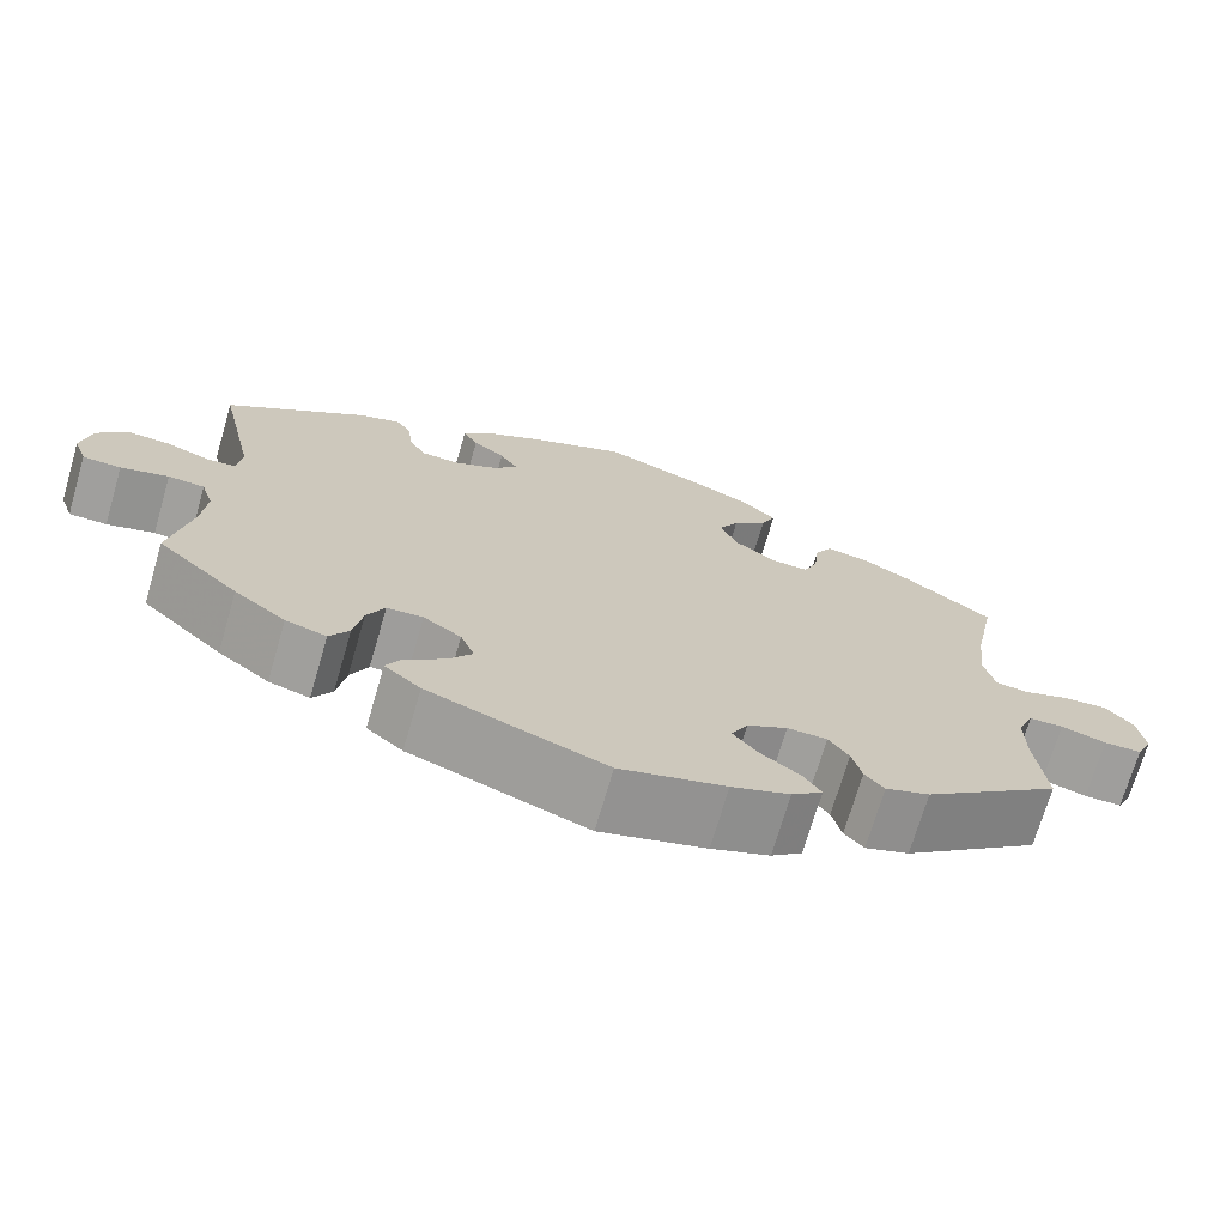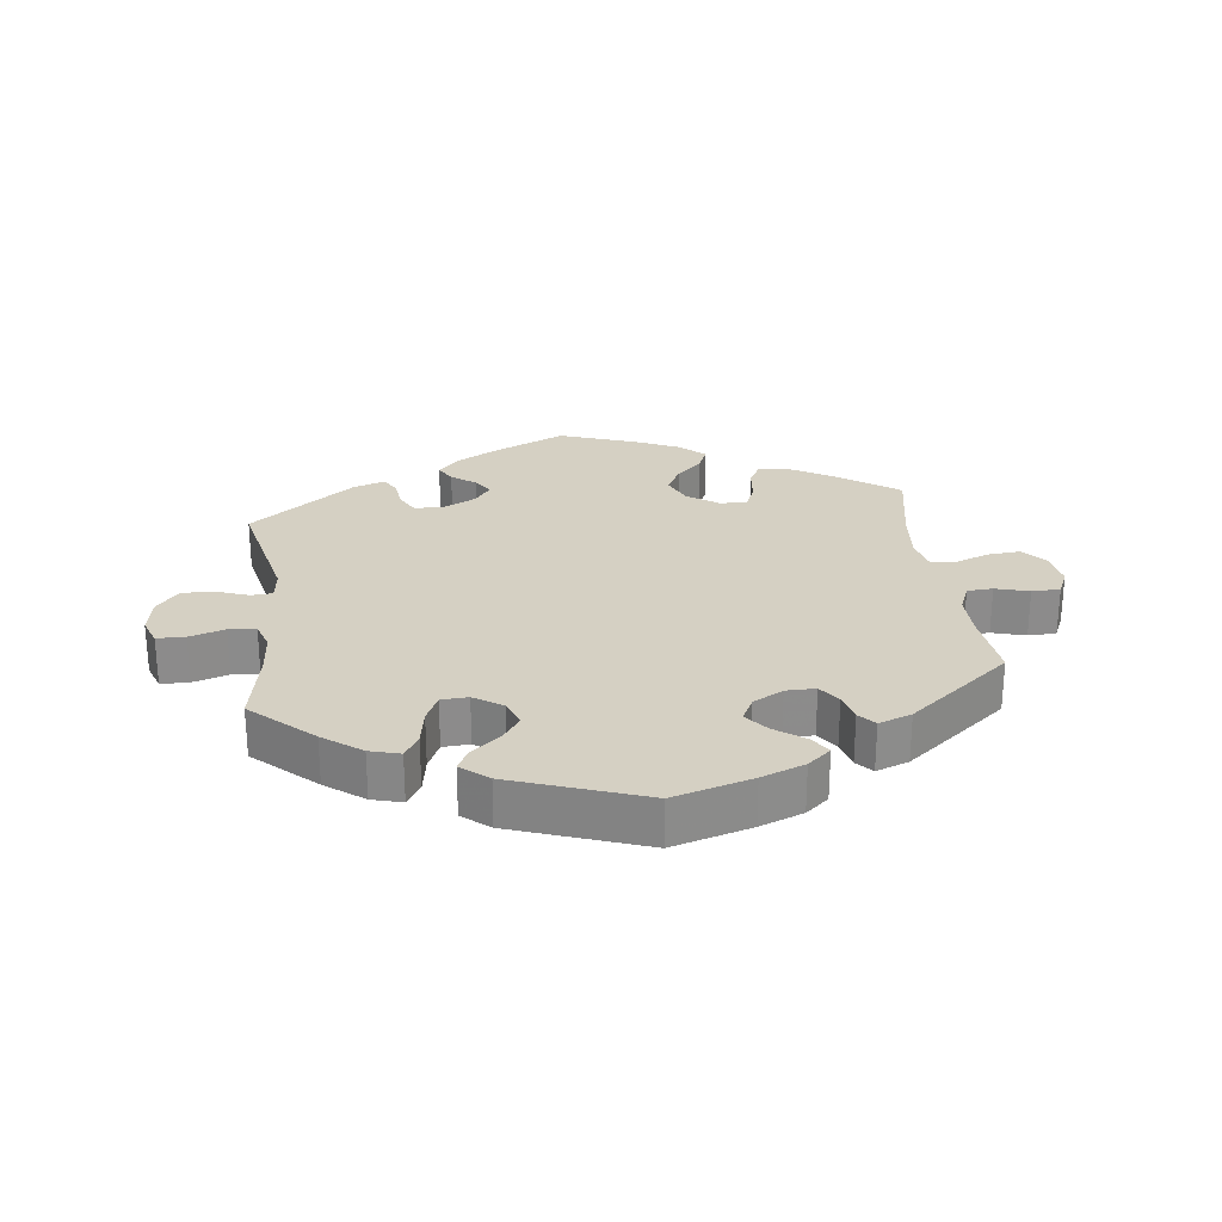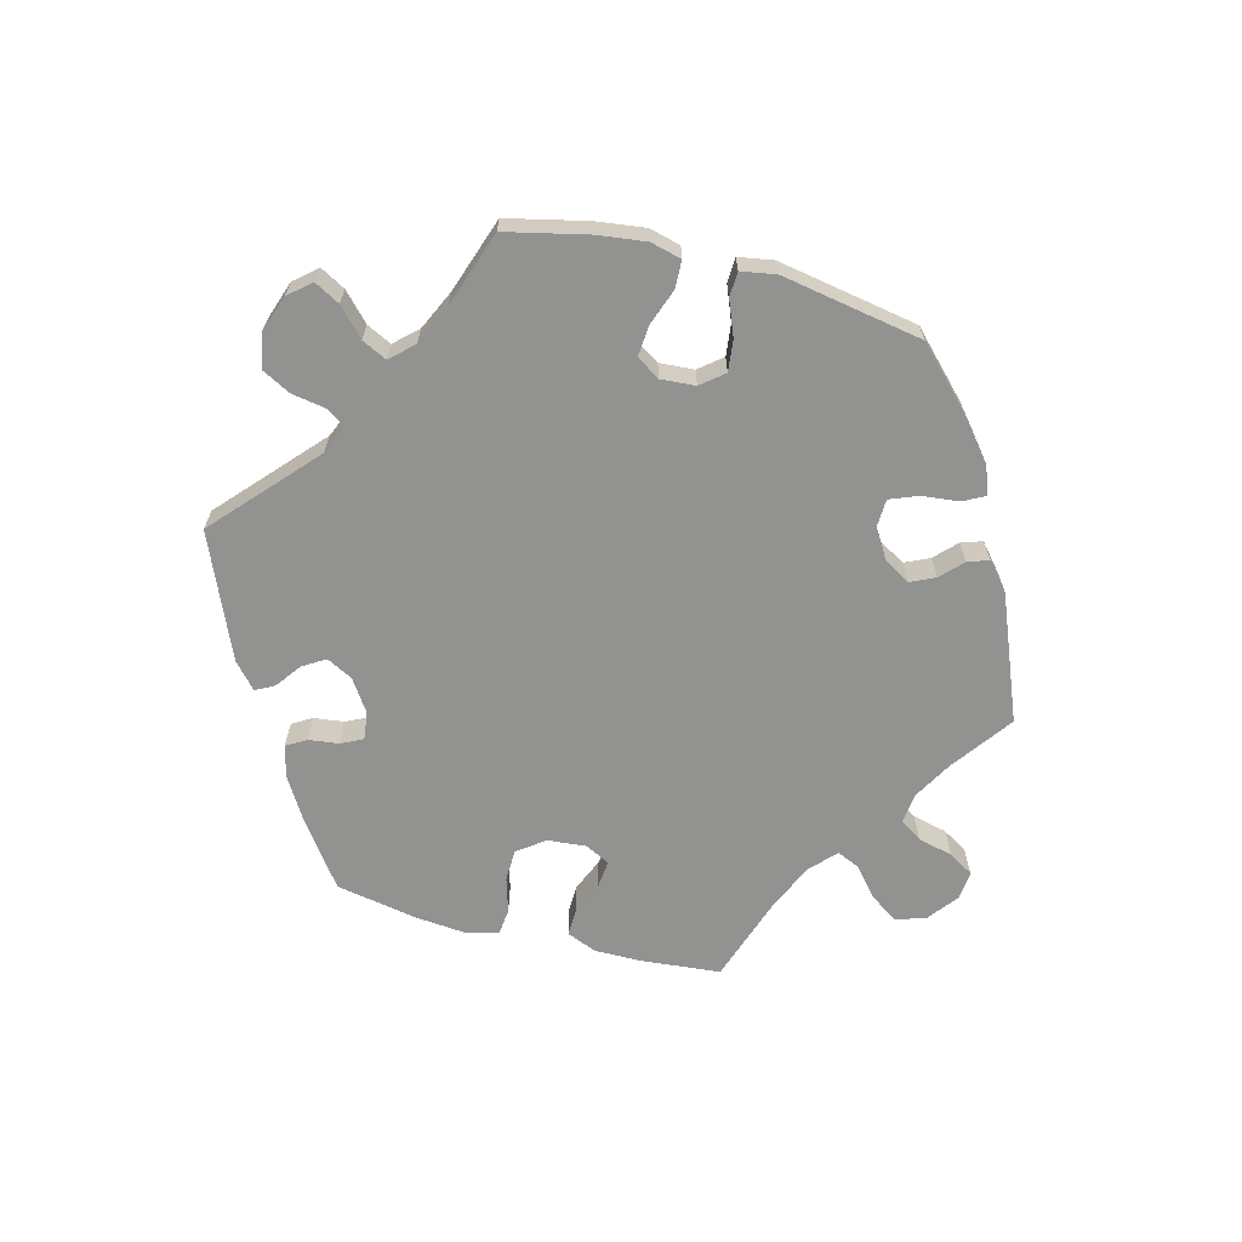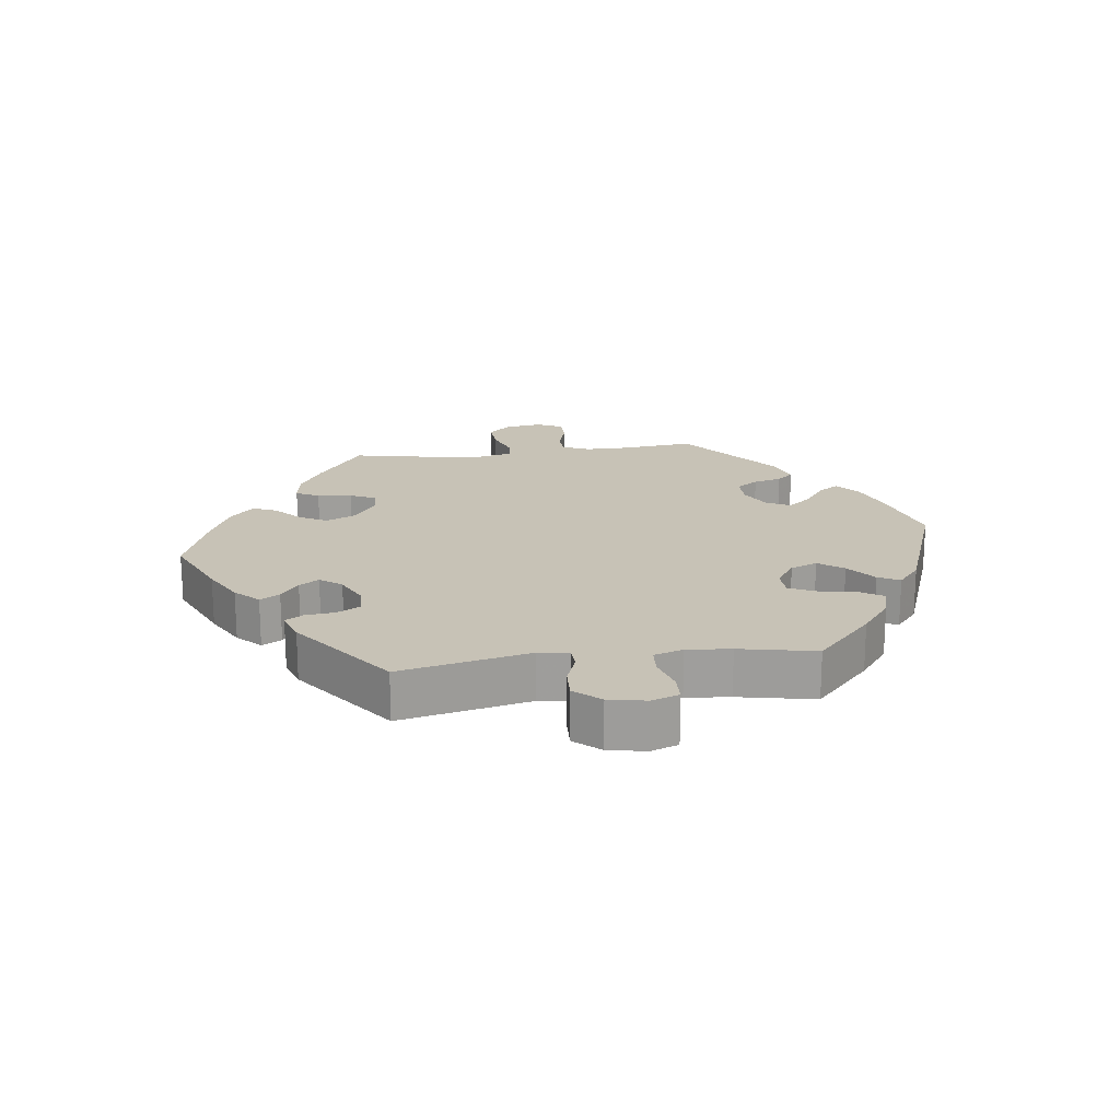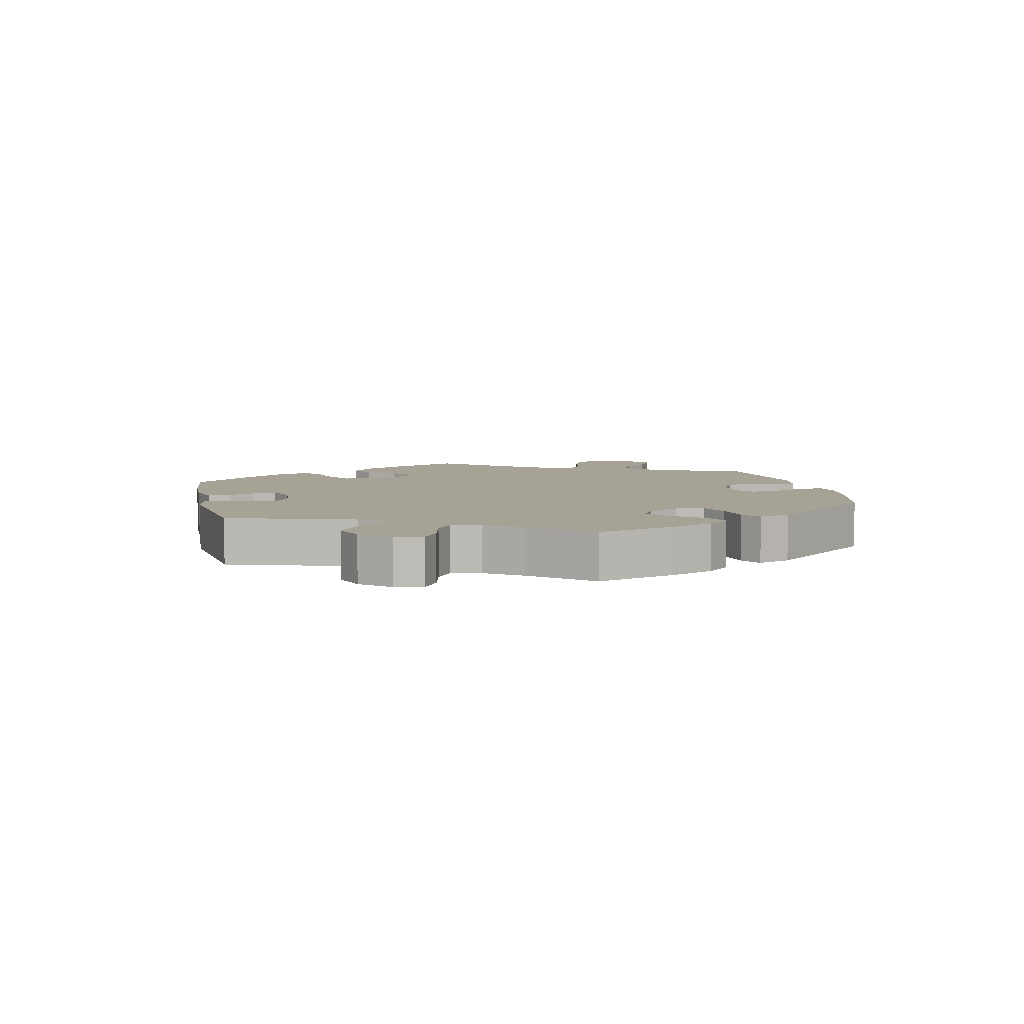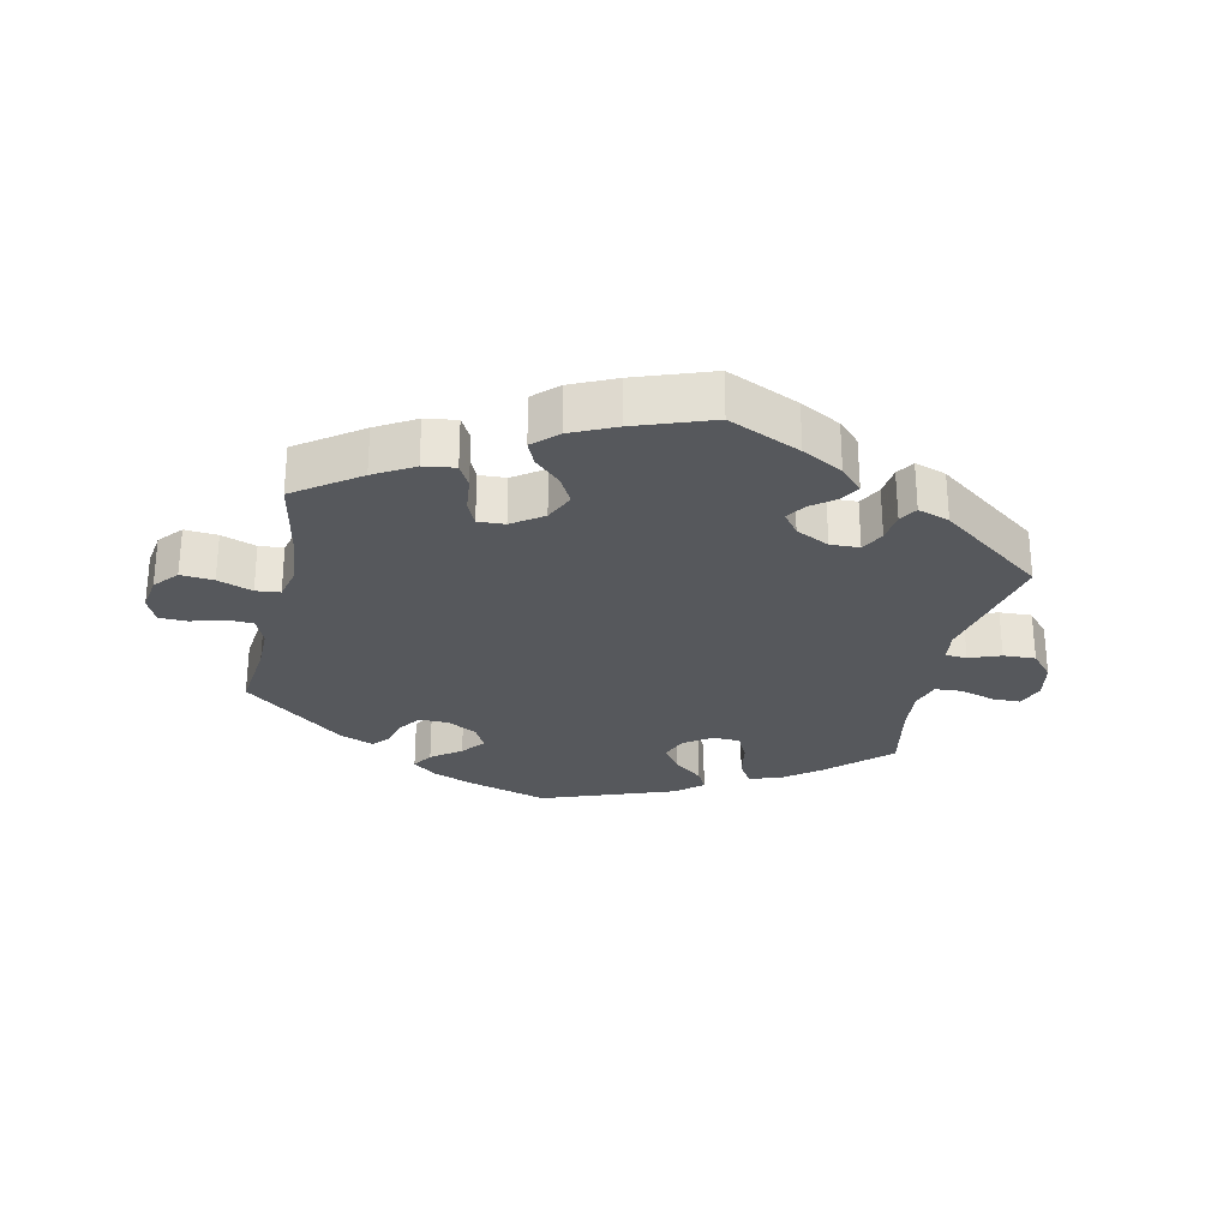
<metadata>
{"format":"obj","ext":"obj","renderer":"f3d","projection":"perspective","resolution":1024,"background":"white","views":[{"elev":-71.2,"azim":163.7,"up":"+Z"},{"elev":26.4,"azim":172.7,"up":"+Y"},{"elev":-66.2,"azim":135.4,"up":"+Y"},{"elev":19.3,"azim":82.7,"up":"+Y"},{"elev":6.3,"azim":107.5,"up":"+Y"},{"elev":-28.0,"azim":-12.5,"up":"+Y"}]}
</metadata>
<code>
v 0.109 0.07 0.529
v 0.171 0.07 0.495
v 0.205 0.07 0.46
v 0.188 0.07 0.43
v 0.152 0.07 0.403
v 0.132 0.07 0.373
v 0.157 0.07 0.34
v 0.208 0.07 0.315
v 0.252 0.07 0.317
v 0.271 0.07 0.352
v 0.276 0.07 0.398
v 0.293 0.07 0.425
v 0.341 0.07 0.409
v 0.501 0.07 0.29
v 0.458 0.07 0.093
v 0.464 0.07 0.046
v 0.497 0.07 0.044
v 0.545 0.07 0.062
v 0.594 0.07 0.064
v 0.628 0.07 0.025
v 0.639 0.07 -0.032
v 0.624 0.07 -0.074
v 0.581 0.07 -0.075
v 0.527 0.07 -0.059
v 0.486 0.07 -0.062
v 0.472 0.07 -0.106
v 0.478 0.07 -0.173
v 0.501 0.07 -0.289
v 0.409 0.07 -0.374
v 0.351 0.07 -0.418
v 0.305 0.07 -0.431
v 0.283 0.07 -0.396
v 0.273 0.07 -0.339
v 0.253 0.07 -0.297
v 0.212 0.07 -0.295
v 0.169 0.07 -0.324
v 0.153 0.07 -0.365
v 0.181 0.07 -0.403
v 0.225 0.07 -0.438
v 0.242 0.07 -0.471
v 0.201 0.07 -0.505
v 0 0.07 -0.578
v -0.12 0.07 -0.544
v -0.186 0.07 -0.519
v -0.221 0.07 -0.49
v -0.201 0.07 -0.459
v -0.156 0.07 -0.426
v -0.128 0.07 -0.391
v -0.147 0.07 -0.354
v -0.193 0.07 -0.329
v -0.238 0.07 -0.329
v -0.261 0.07 -0.362
v -0.272 0.07 -0.405
v -0.294 0.07 -0.43
v -0.344 0.07 -0.412
v -0.5 0.07 -0.289
v -0.488 0.07 -0.178
v -0.488 0.07 -0.112
v -0.506 0.07 -0.07
v -0.545 0.07 -0.068
v -0.596 0.07 -0.083
v -0.639 0.07 -0.082
v -0.657 0.07 -0.043
v -0.649 0.07 0.012
v -0.618 0.07 0.048
v -0.568 0.07 0.044
v -0.515 0.07 0.025
v -0.478 0.07 0.029
v -0.466 0.07 0.08
v -0.474 0.07 0.158
v -0.5 0.07 0.289
v -0.403 0.07 0.358
v -0.343 0.07 0.393
v -0.295 0.07 0.4
v -0.276 0.07 0.365
v -0.27 0.07 0.312
v -0.253 0.07 0.274
v -0.212 0.07 0.276
v -0.165 0.07 0.309
v -0.144 0.07 0.355
v -0.167 0.07 0.397
v -0.206 0.07 0.434
v -0.222 0.07 0.47
v -0.185 0.07 0.505
v -0.118 0.07 0.536
v -0.001 0.07 0.578
v 0.109 0 0.529
v 0.171 0 0.495
v 0.205 0 0.46
v 0.188 0 0.43
v 0.152 0 0.403
v 0.132 0 0.373
v 0.157 0 0.34
v 0.208 0 0.315
v 0.252 0 0.317
v 0.271 0 0.352
v 0.276 0 0.398
v 0.293 0 0.425
v 0.341 0 0.409
v 0.501 0 0.29
v 0.458 0 0.093
v 0.464 0 0.046
v 0.497 0 0.044
v 0.545 0 0.062
v 0.594 0 0.064
v 0.628 0 0.025
v 0.639 0 -0.032
v 0.624 0 -0.074
v 0.581 0 -0.075
v 0.527 0 -0.059
v 0.486 0 -0.062
v 0.472 0 -0.106
v 0.478 0 -0.173
v 0.501 0 -0.289
v 0.409 0 -0.374
v 0.351 0 -0.418
v 0.305 0 -0.431
v 0.283 0 -0.396
v 0.273 0 -0.339
v 0.253 0 -0.297
v 0.212 0 -0.295
v 0.169 0 -0.324
v 0.153 0 -0.365
v 0.181 0 -0.403
v 0.225 0 -0.438
v 0.242 0 -0.471
v 0.201 0 -0.505
v 0 0 -0.578
v -0.12 0 -0.544
v -0.186 0 -0.519
v -0.221 0 -0.49
v -0.201 0 -0.459
v -0.156 0 -0.426
v -0.128 0 -0.391
v -0.147 0 -0.354
v -0.193 0 -0.329
v -0.238 0 -0.329
v -0.261 0 -0.362
v -0.272 0 -0.405
v -0.294 0 -0.43
v -0.344 0 -0.412
v -0.5 0 -0.289
v -0.488 0 -0.178
v -0.488 0 -0.112
v -0.506 0 -0.07
v -0.545 0 -0.068
v -0.596 0 -0.083
v -0.639 0 -0.082
v -0.657 0 -0.043
v -0.649 0 0.012
v -0.618 0 0.048
v -0.568 0 0.044
v -0.515 0 0.025
v -0.478 0 0.029
v -0.466 0 0.08
v -0.474 0 0.158
v -0.5 0 0.289
v -0.403 0 0.358
v -0.343 0 0.393
v -0.295 0 0.4
v -0.276 0 0.365
v -0.27 0 0.312
v -0.253 0 0.274
v -0.212 0 0.276
v -0.165 0 0.309
v -0.144 0 0.355
v -0.167 0 0.397
v -0.206 0 0.434
v -0.222 0 0.47
v -0.185 0 0.505
v -0.118 0 0.536
v -0.001 0 0.578
f 81 82 83 84
f 80 81 84 85
f 73 74 75 76
f 73 76 77
f 70 71 72 73
f 69 70 73 77
f 68 69 77 78
f 64 65 66 67
f 62 63 64 67
f 60 61 62 67
f 59 60 67 68
f 58 59 68 78
f 54 55 56 57
f 52 53 54 57
f 51 52 57 58
f 50 51 58 78
f 44 45 46 47
f 44 47 48
f 43 44 48
f 42 43 48
f 41 42 48 49
f 38 39 40 41
f 37 38 41 49
f 30 31 32 33
f 30 33 34
f 27 28 29 30
f 26 27 30 34
f 25 26 34 35
f 21 22 23 24
f 21 24 25
f 20 21 25
f 17 18 19 20
f 16 17 20 25
f 12 13 14 15
f 10 11 12 15
f 9 10 15 16
f 8 9 16 25
f 2 3 4 5
f 2 5 6
f 1 2 6
f 80 85 86 1
f 49 50 78 79
f 36 37 49 79
f 7 8 25 35
f 6 7 35 36
f 36 79 80
f 1 6 36 80
f 170 169 168 167
f 171 170 167 166
f 162 161 160 159
f 163 162 159
f 159 158 157 156
f 163 159 156 155
f 164 163 155 154
f 153 152 151 150
f 153 150 149 148
f 153 148 147 146
f 154 153 146 145
f 164 154 145 144
f 143 142 141 140
f 143 140 139 138
f 144 143 138 137
f 164 144 137 136
f 133 132 131 130
f 134 133 130
f 134 130 129
f 134 129 128
f 135 134 128 127
f 127 126 125 124
f 135 127 124 123
f 119 118 117 116
f 120 119 116
f 116 115 114 113
f 120 116 113 112
f 121 120 112 111
f 110 109 108 107
f 111 110 107
f 111 107 106
f 106 105 104 103
f 111 106 103 102
f 101 100 99 98
f 101 98 97 96
f 102 101 96 95
f 111 102 95 94
f 91 90 89 88
f 92 91 88
f 92 88 87
f 87 172 171 166
f 165 164 136 135
f 165 135 123 122
f 121 111 94 93
f 122 121 93 92
f 166 165 122
f 166 122 92 87
f 1 87 88 2
f 2 88 89 3
f 3 89 90 4
f 4 90 91 5
f 5 91 92 6
f 6 92 93 7
f 7 93 94 8
f 8 94 95 9
f 9 95 96 10
f 10 96 97 11
f 11 97 98 12
f 12 98 99 13
f 13 99 100 14
f 14 100 101 15
f 15 101 102 16
f 16 102 103 17
f 17 103 104 18
f 18 104 105 19
f 19 105 106 20
f 20 106 107 21
f 21 107 108 22
f 22 108 109 23
f 23 109 110 24
f 24 110 111 25
f 25 111 112 26
f 26 112 113 27
f 27 113 114 28
f 28 114 115 29
f 29 115 116 30
f 30 116 117 31
f 31 117 118 32
f 32 118 119 33
f 33 119 120 34
f 34 120 121 35
f 35 121 122 36
f 36 122 123 37
f 37 123 124 38
f 38 124 125 39
f 39 125 126 40
f 40 126 127 41
f 41 127 128 42
f 42 128 129 43
f 43 129 130 44
f 44 130 131 45
f 45 131 132 46
f 46 132 133 47
f 47 133 134 48
f 48 134 135 49
f 49 135 136 50
f 50 136 137 51
f 51 137 138 52
f 52 138 139 53
f 53 139 140 54
f 54 140 141 55
f 55 141 142 56
f 56 142 143 57
f 57 143 144 58
f 58 144 145 59
f 59 145 146 60
f 60 146 147 61
f 61 147 148 62
f 62 148 149 63
f 63 149 150 64
f 64 150 151 65
f 65 151 152 66
f 66 152 153 67
f 67 153 154 68
f 68 154 155 69
f 69 155 156 70
f 70 156 157 71
f 71 157 158 72
f 72 158 159 73
f 73 159 160 74
f 74 160 161 75
f 75 161 162 76
f 76 162 163 77
f 77 163 164 78
f 78 164 165 79
f 79 165 166 80
f 80 166 167 81
f 81 167 168 82
f 82 168 169 83
f 83 169 170 84
f 84 170 171 85
f 85 171 172 86
f 86 172 87 1

</code>
